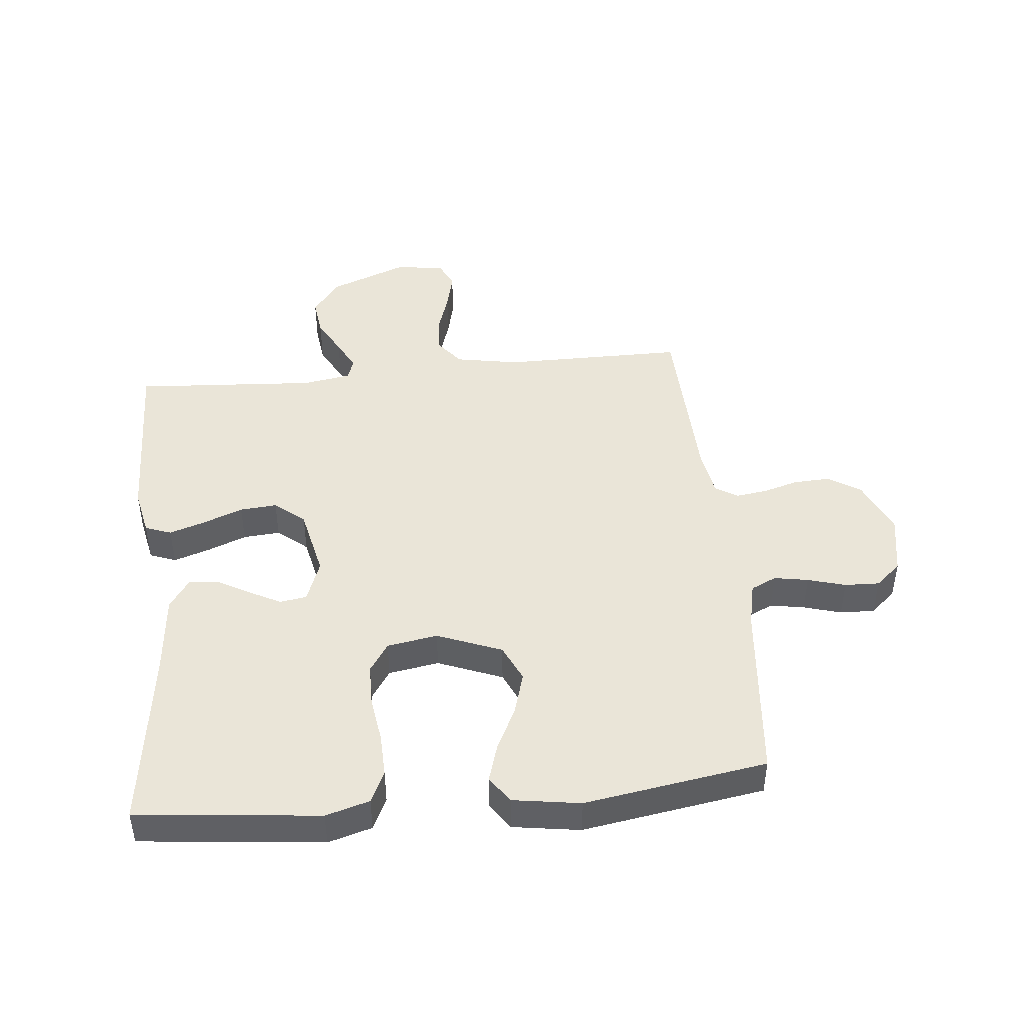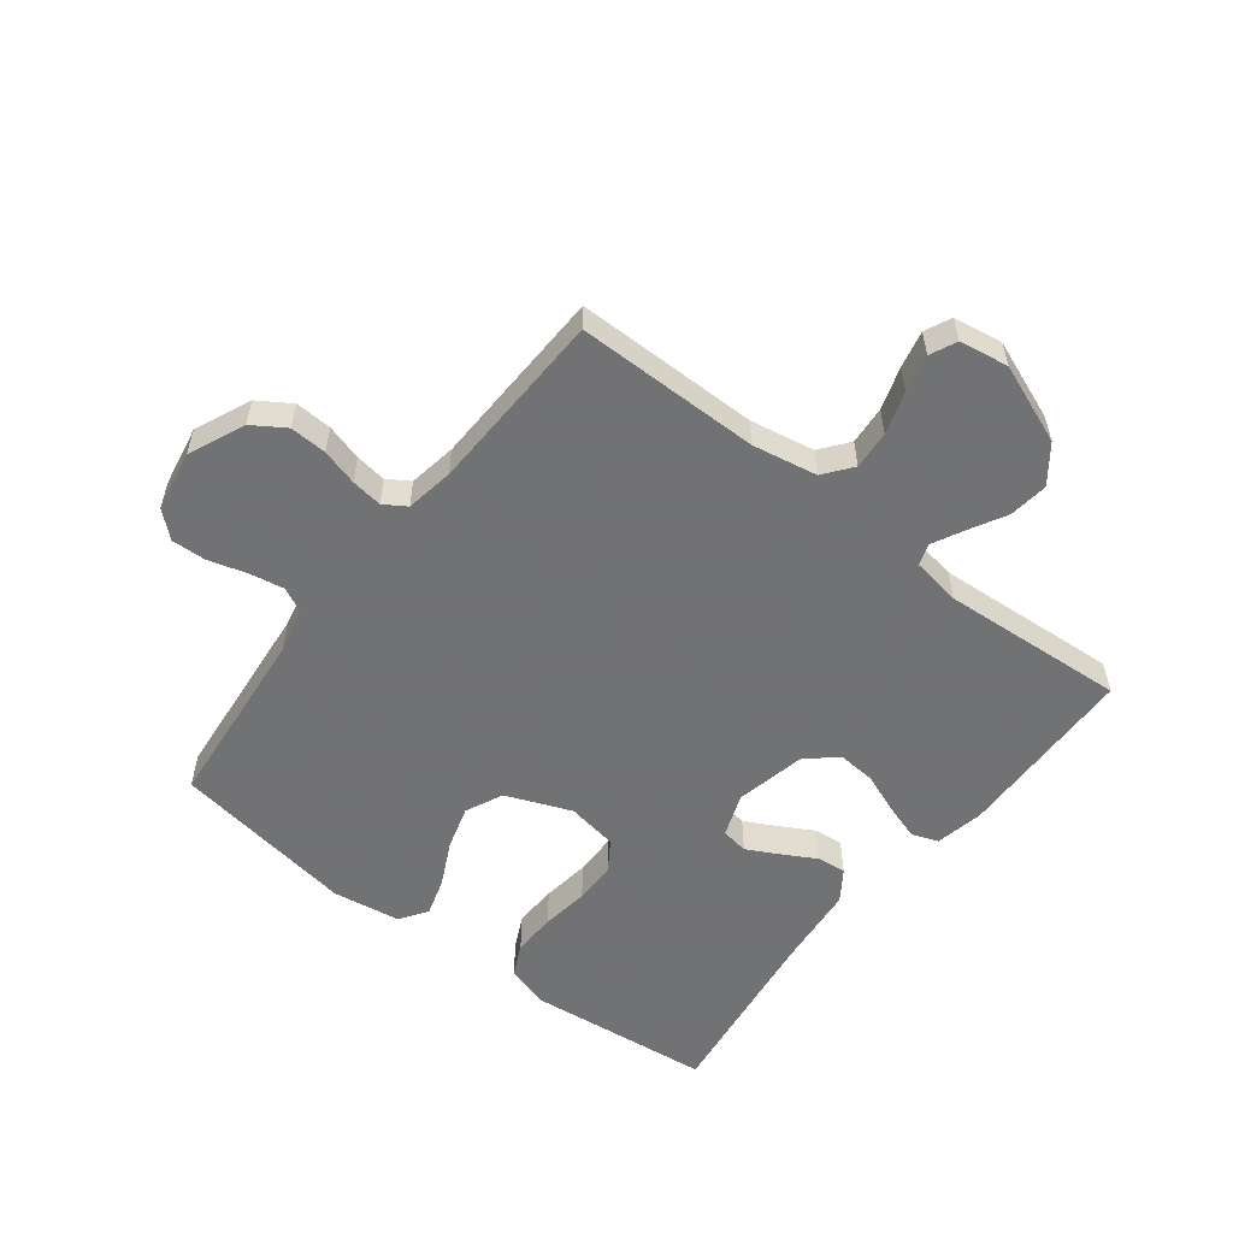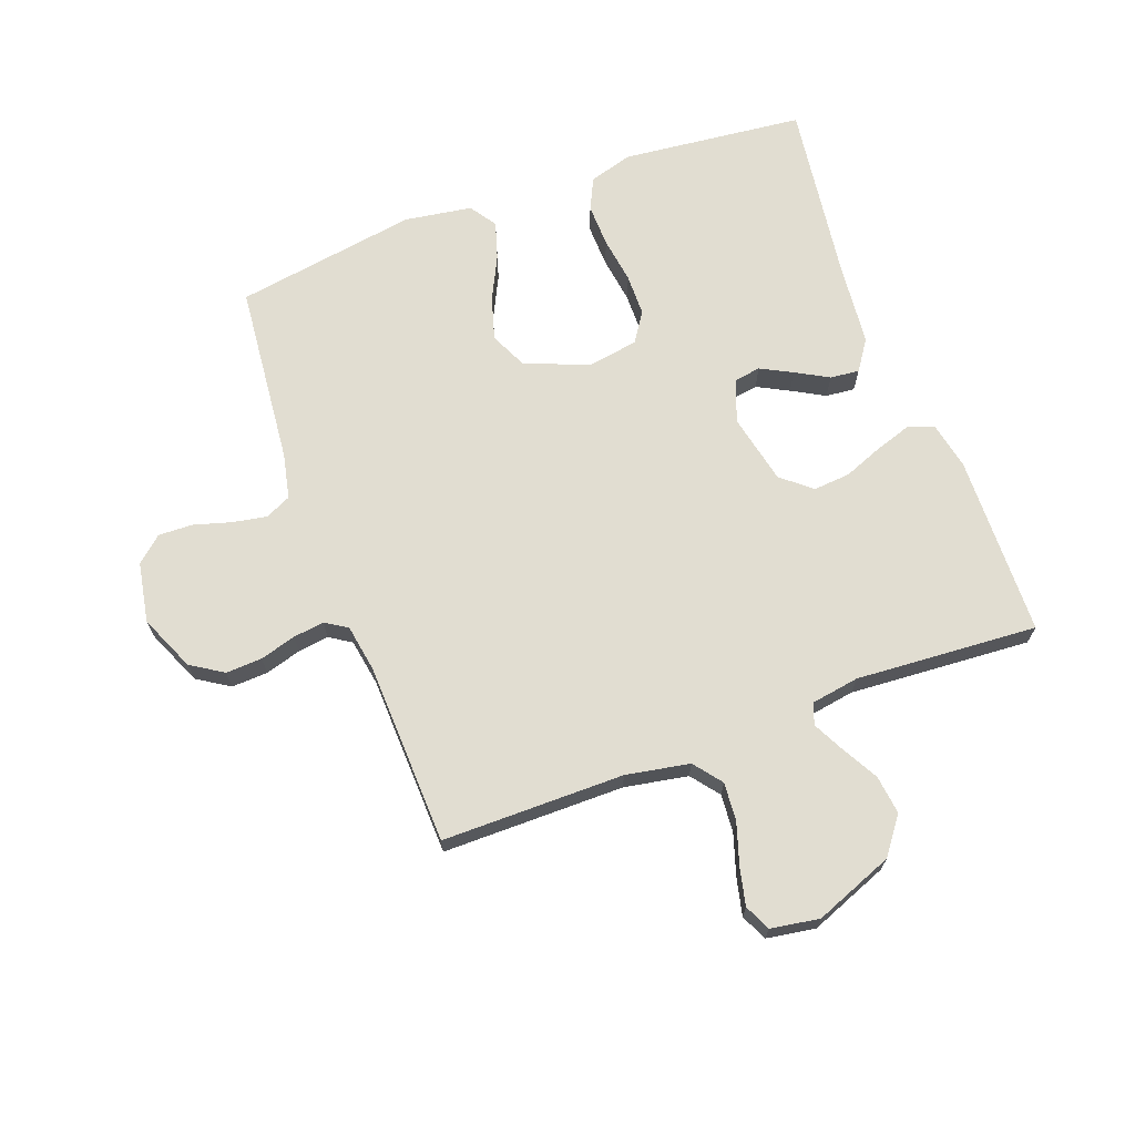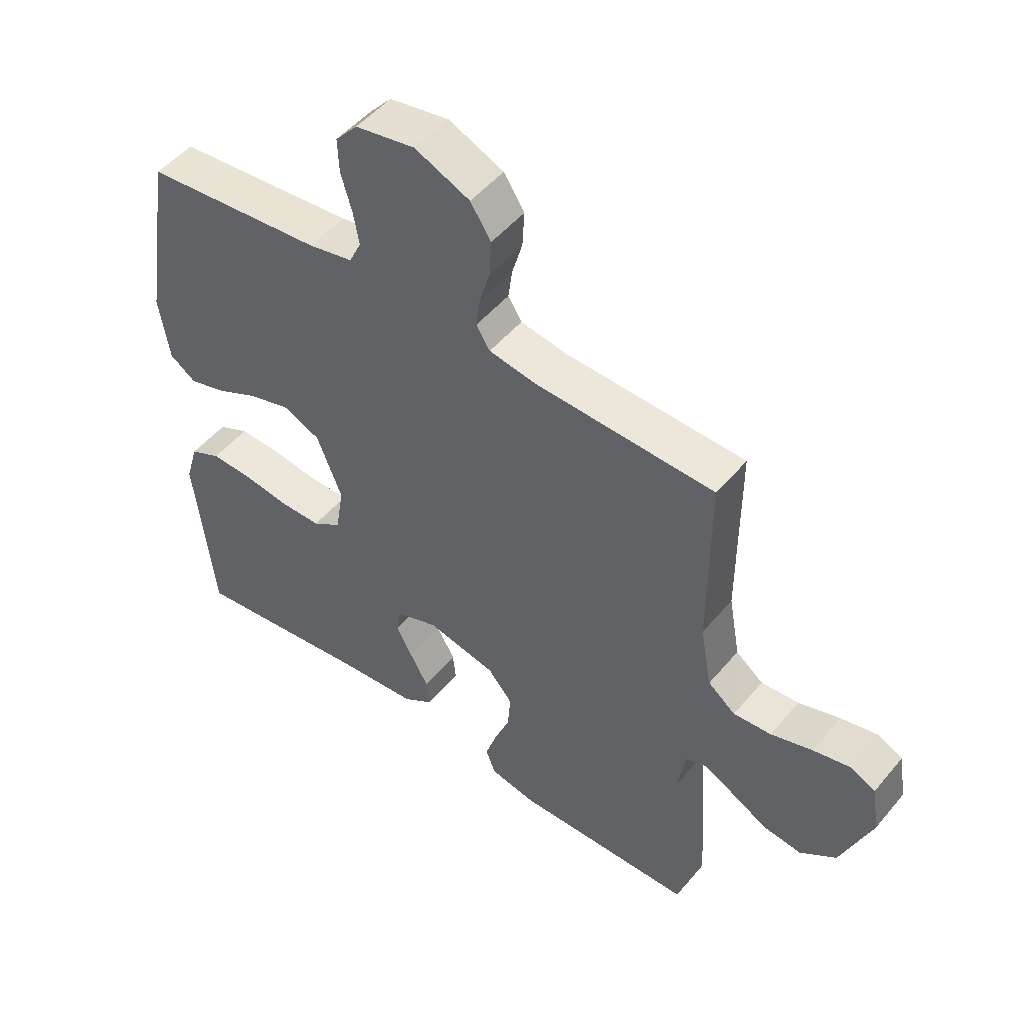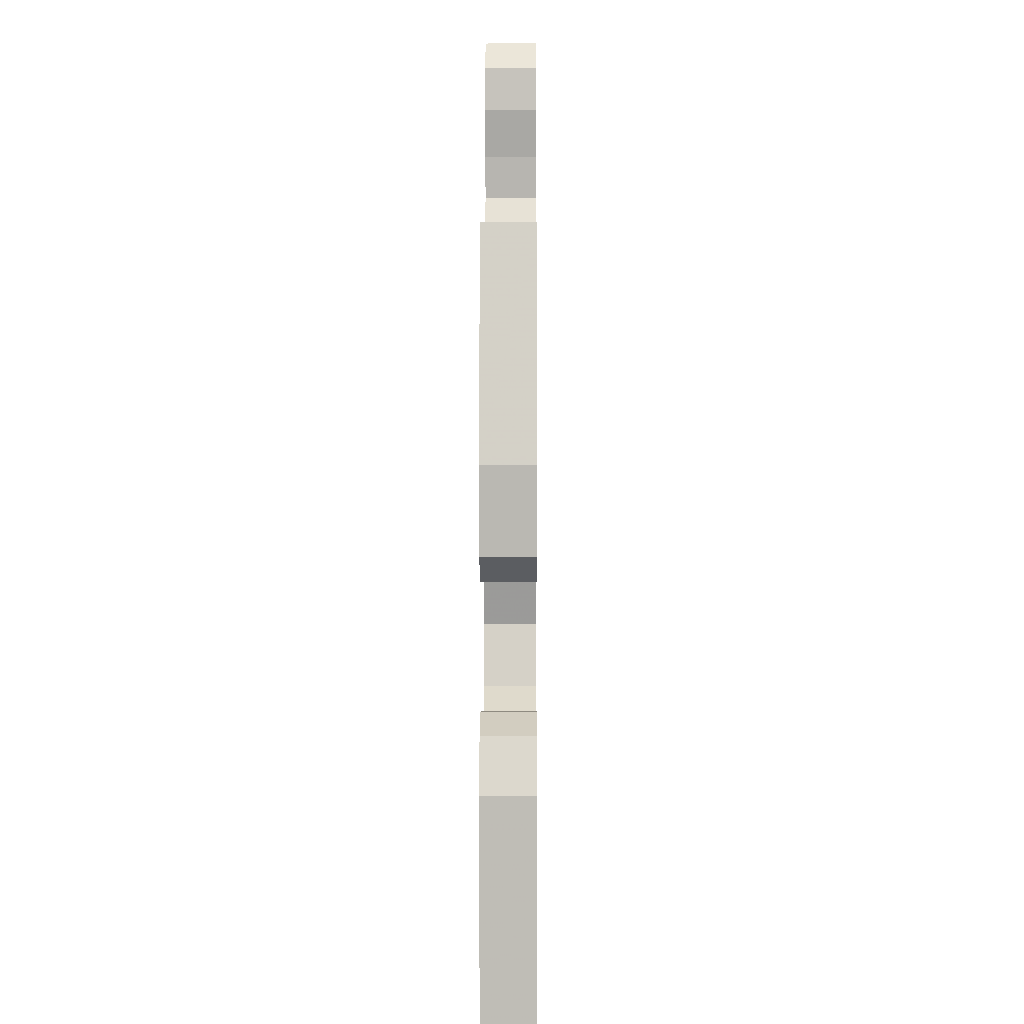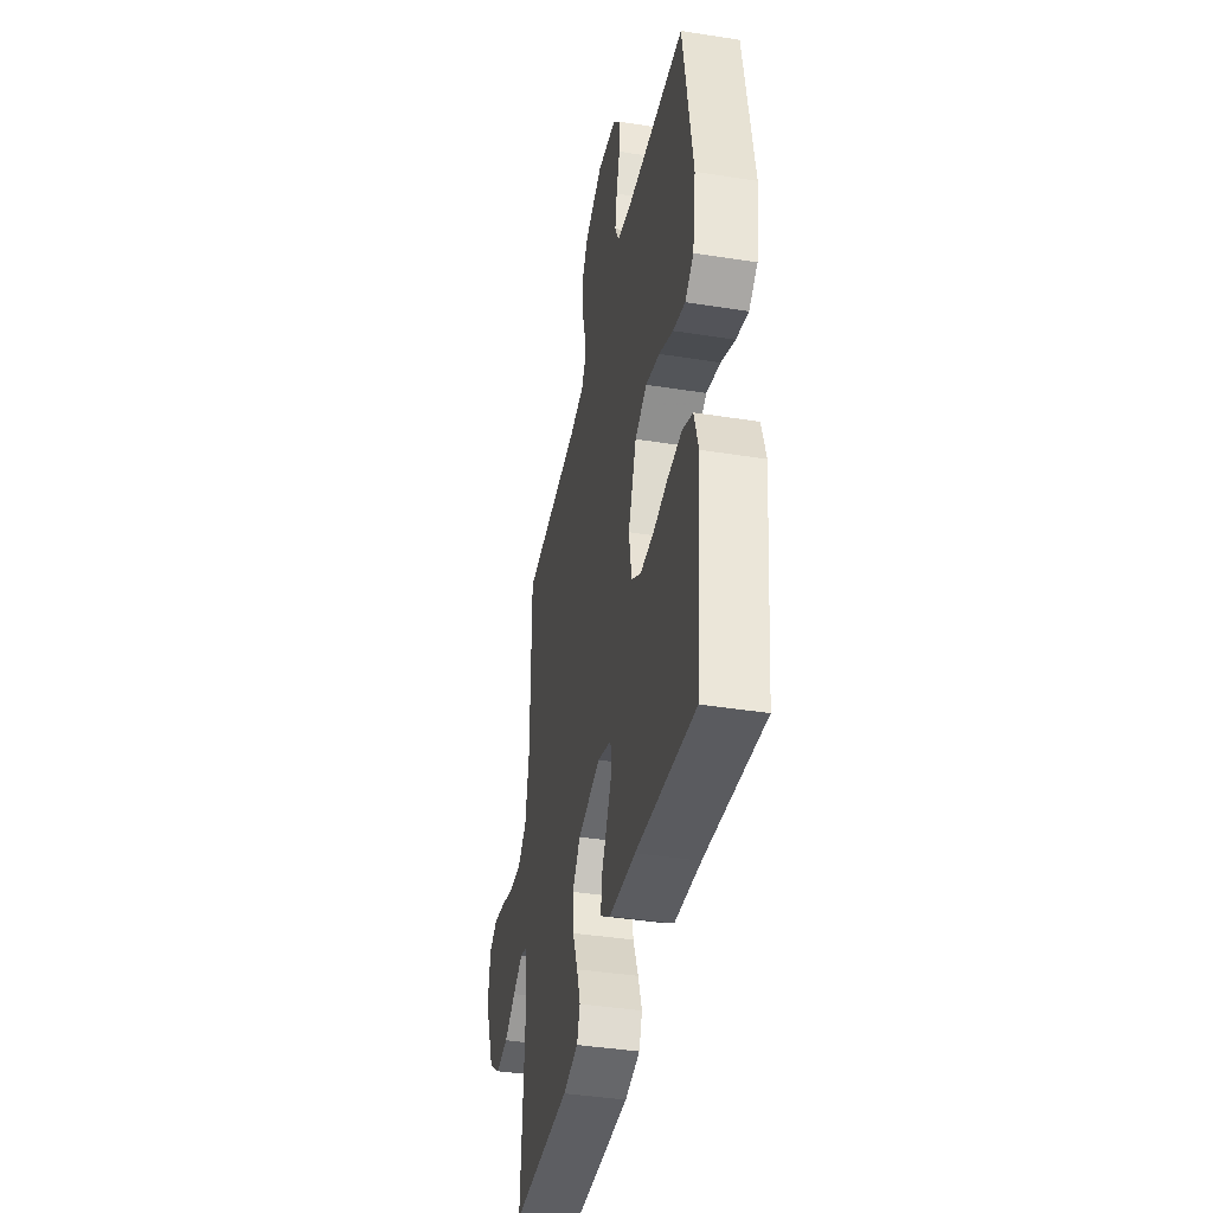
<metadata>
{"format":"obj","ext":"obj","renderer":"f3d","projection":"perspective","resolution":1024,"background":"white","views":[{"elev":45.1,"azim":-95.7,"up":"+Y"},{"elev":-55.6,"azim":52.3,"up":"+Y"},{"elev":68.7,"azim":69.7,"up":"+Y"},{"elev":50.0,"azim":38.2,"up":"+Z"},{"elev":-1.2,"azim":-89.6,"up":"+Z"},{"elev":-40.5,"azim":-101.0,"up":"+Z"}]}
</metadata>
<code>
v -0.5 0.07 -0.5
v -0.532 0.07 -0.2
v -0.511 0.07 -0.128
v -0.459 0.07 -0.103
v -0.388 0.07 -0.105
v -0.311 0.07 -0.116
v -0.242 0.07 -0.115
v -0.194 0.07 -0.083
v -0.18 0.07 0
v -0.222 0.07 0.106
v -0.283 0.07 0.134
v -0.354 0.07 0.113
v -0.425 0.07 0.078
v -0.487 0.07 0.059
v -0.531 0.07 0.089
v -0.548 0.07 0.2
v -0.5 0.07 0.5
v -0.2 0.07 0.529
v -0.126 0.07 0.545
v -0.106 0.07 0.587
v -0.116 0.07 0.643
v -0.134 0.07 0.705
v -0.136 0.07 0.762
v -0.099 0.07 0.804
v 0 0.07 0.822
v 0.092 0.07 0.782
v 0.126 0.07 0.729
v 0.123 0.07 0.669
v 0.106 0.07 0.61
v 0.099 0.07 0.559
v 0.122 0.07 0.523
v 0.2 0.07 0.51
v 0.5 0.07 0.5
v 0.5 0.07 0.2
v 0.519 0.07 0.095
v 0.565 0.07 0.059
v 0.628 0.07 0.064
v 0.697 0.07 0.086
v 0.758 0.07 0.1
v 0.801 0.07 0.08
v 0.814 0.07 0
v 0.763 0.07 -0.13
v 0.703 0.07 -0.175
v 0.639 0.07 -0.167
v 0.579 0.07 -0.134
v 0.528 0.07 -0.108
v 0.493 0.07 -0.12
v 0.48 0.07 -0.2
v 0.5 0.07 -0.5
v 0.2 0.07 -0.507
v 0.123 0.07 -0.491
v 0.107 0.07 -0.448
v 0.126 0.07 -0.39
v 0.152 0.07 -0.324
v 0.157 0.07 -0.263
v 0.116 0.07 -0.214
v 0 0.07 -0.189
v -0.07 0.07 -0.215
v -0.077 0.07 -0.259
v -0.05 0.07 -0.311
v -0.02 0.07 -0.365
v -0.015 0.07 -0.413
v -0.065 0.07 -0.447
v -0.2 0.07 -0.46
v -0.5 0 -0.5
v -0.532 0 -0.2
v -0.511 0 -0.128
v -0.459 0 -0.103
v -0.388 0 -0.105
v -0.311 0 -0.116
v -0.242 0 -0.115
v -0.194 0 -0.083
v -0.18 0 0
v -0.222 0 0.106
v -0.283 0 0.134
v -0.354 0 0.113
v -0.425 0 0.078
v -0.487 0 0.059
v -0.531 0 0.089
v -0.548 0 0.2
v -0.5 0 0.5
v -0.2 0 0.529
v -0.126 0 0.545
v -0.106 0 0.587
v -0.116 0 0.643
v -0.134 0 0.705
v -0.136 0 0.762
v -0.099 0 0.804
v 0 0 0.822
v 0.092 0 0.782
v 0.126 0 0.729
v 0.123 0 0.669
v 0.106 0 0.61
v 0.099 0 0.559
v 0.122 0 0.523
v 0.2 0 0.51
v 0.5 0 0.5
v 0.5 0 0.2
v 0.519 0 0.095
v 0.565 0 0.059
v 0.628 0 0.064
v 0.697 0 0.086
v 0.758 0 0.1
v 0.801 0 0.08
v 0.814 0 0
v 0.763 0 -0.13
v 0.703 0 -0.175
v 0.639 0 -0.167
v 0.579 0 -0.134
v 0.528 0 -0.108
v 0.493 0 -0.12
v 0.48 0 -0.2
v 0.5 0 -0.5
v 0.2 0 -0.507
v 0.123 0 -0.491
v 0.107 0 -0.448
v 0.126 0 -0.39
v 0.152 0 -0.324
v 0.157 0 -0.263
v 0.116 0 -0.214
v 0 0 -0.189
v -0.07 0 -0.215
v -0.077 0 -0.259
v -0.05 0 -0.311
v -0.02 0 -0.365
v -0.015 0 -0.413
v -0.065 0 -0.447
v -0.2 0 -0.46
f 62 63 64
f 61 62 64
f 60 61 64
f 4 5 6
f 3 4 6
f 2 3 6
f 1 2 6
f 64 1 6
f 60 64 6
f 59 60 6
f 58 59 6 7
f 57 58 7 8
f 56 57 8 9
f 52 53 54
f 51 52 54
f 50 51 54
f 49 50 54
f 48 49 54
f 47 48 54 55
f 43 44 45
f 42 43 45
f 41 42 45
f 40 41 45
f 39 40 45
f 38 39 45
f 37 38 45
f 36 37 45 46
f 35 36 46 47
f 32 33 34
f 47 55 56
f 35 47 56
f 34 35 56
f 32 34 56
f 31 32 56
f 27 28 29
f 26 27 29
f 25 26 29
f 24 25 29
f 23 24 29
f 22 23 29
f 21 22 29
f 20 21 29 30
f 16 17 18
f 15 16 18
f 14 15 18
f 13 14 18
f 12 13 18
f 11 12 18 19
f 20 30 31
f 19 20 31
f 11 19 31
f 10 11 31
f 9 10 31 56
f 128 127 126
f 128 126 125
f 128 125 124
f 70 69 68
f 70 68 67
f 70 67 66
f 70 66 65
f 70 65 128
f 70 128 124
f 70 124 123
f 71 70 123 122
f 72 71 122 121
f 73 72 121 120
f 118 117 116
f 118 116 115
f 118 115 114
f 118 114 113
f 118 113 112
f 119 118 112 111
f 109 108 107
f 109 107 106
f 109 106 105
f 109 105 104
f 109 104 103
f 109 103 102
f 109 102 101
f 110 109 101 100
f 111 110 100 99
f 98 97 96
f 120 119 111
f 120 111 99
f 120 99 98
f 120 98 96
f 120 96 95
f 93 92 91
f 93 91 90
f 93 90 89
f 93 89 88
f 93 88 87
f 93 87 86
f 93 86 85
f 94 93 85 84
f 82 81 80
f 82 80 79
f 82 79 78
f 82 78 77
f 82 77 76
f 83 82 76 75
f 95 94 84
f 95 84 83
f 95 83 75
f 95 75 74
f 120 95 74 73
f 1 65 66 2
f 2 66 67 3
f 3 67 68 4
f 4 68 69 5
f 5 69 70 6
f 6 70 71 7
f 7 71 72 8
f 8 72 73 9
f 9 73 74 10
f 10 74 75 11
f 11 75 76 12
f 12 76 77 13
f 13 77 78 14
f 14 78 79 15
f 15 79 80 16
f 16 80 81 17
f 17 81 82 18
f 18 82 83 19
f 19 83 84 20
f 20 84 85 21
f 21 85 86 22
f 22 86 87 23
f 23 87 88 24
f 24 88 89 25
f 25 89 90 26
f 26 90 91 27
f 27 91 92 28
f 28 92 93 29
f 29 93 94 30
f 30 94 95 31
f 31 95 96 32
f 32 96 97 33
f 33 97 98 34
f 34 98 99 35
f 35 99 100 36
f 36 100 101 37
f 37 101 102 38
f 38 102 103 39
f 39 103 104 40
f 40 104 105 41
f 41 105 106 42
f 42 106 107 43
f 43 107 108 44
f 44 108 109 45
f 45 109 110 46
f 46 110 111 47
f 47 111 112 48
f 48 112 113 49
f 49 113 114 50
f 50 114 115 51
f 51 115 116 52
f 52 116 117 53
f 53 117 118 54
f 54 118 119 55
f 55 119 120 56
f 56 120 121 57
f 57 121 122 58
f 58 122 123 59
f 59 123 124 60
f 60 124 125 61
f 61 125 126 62
f 62 126 127 63
f 63 127 128 64
f 64 128 65 1

</code>
